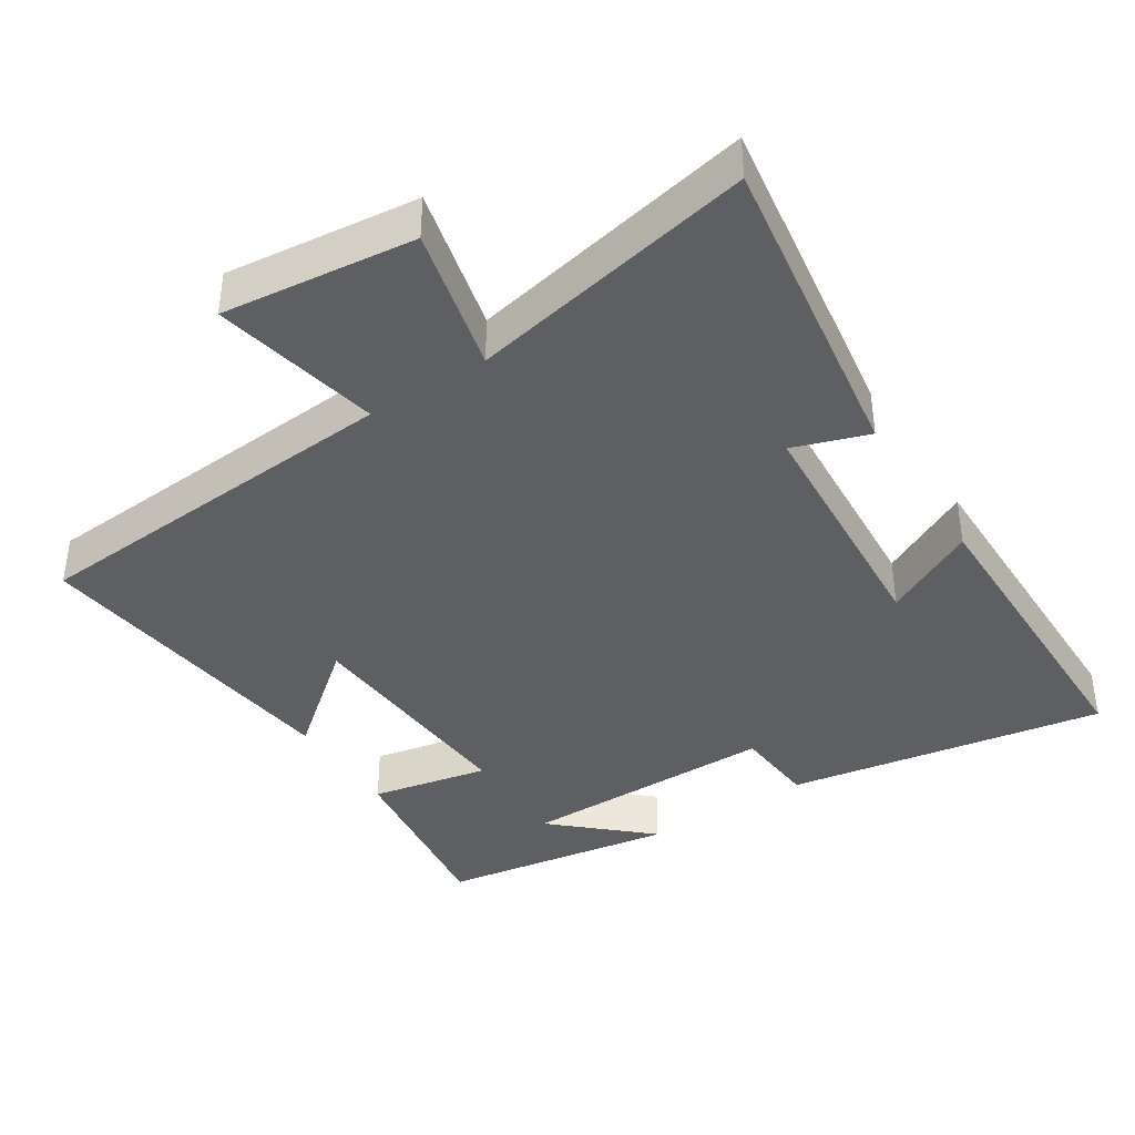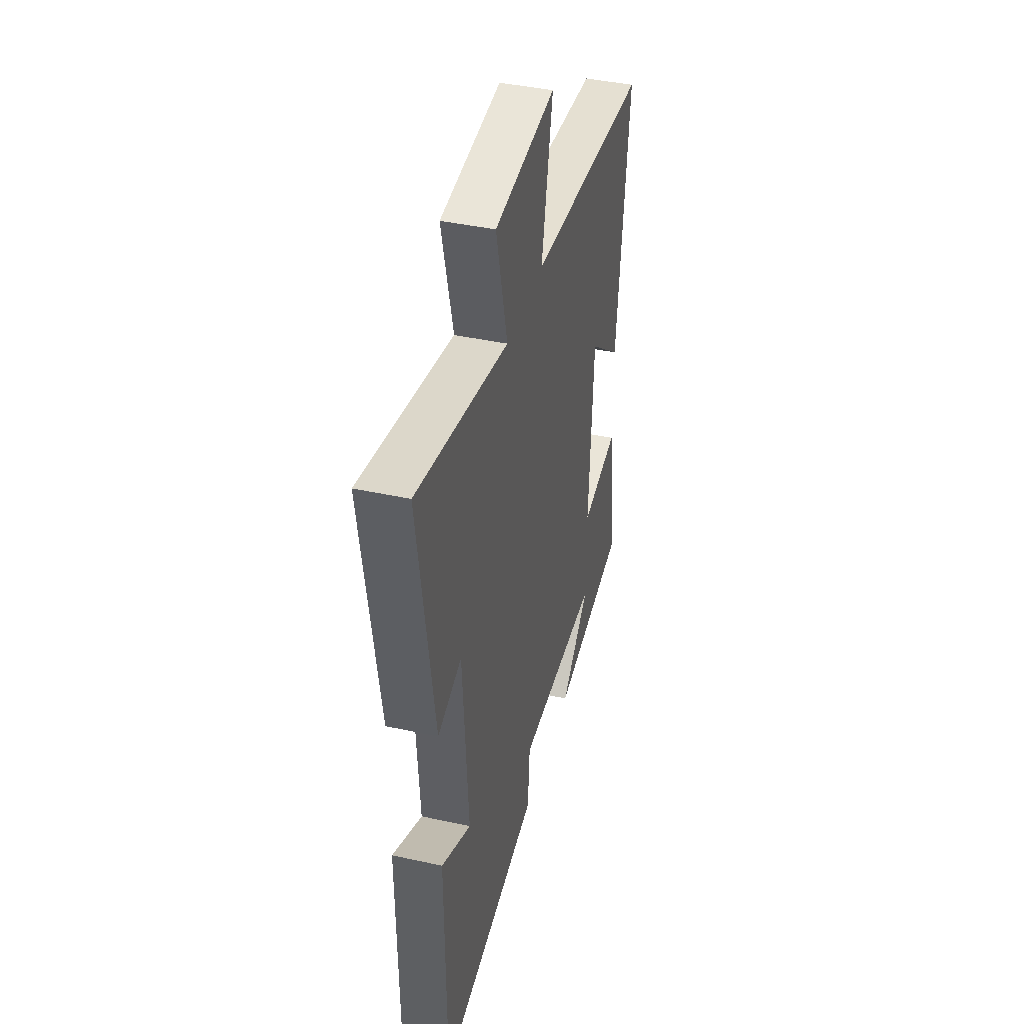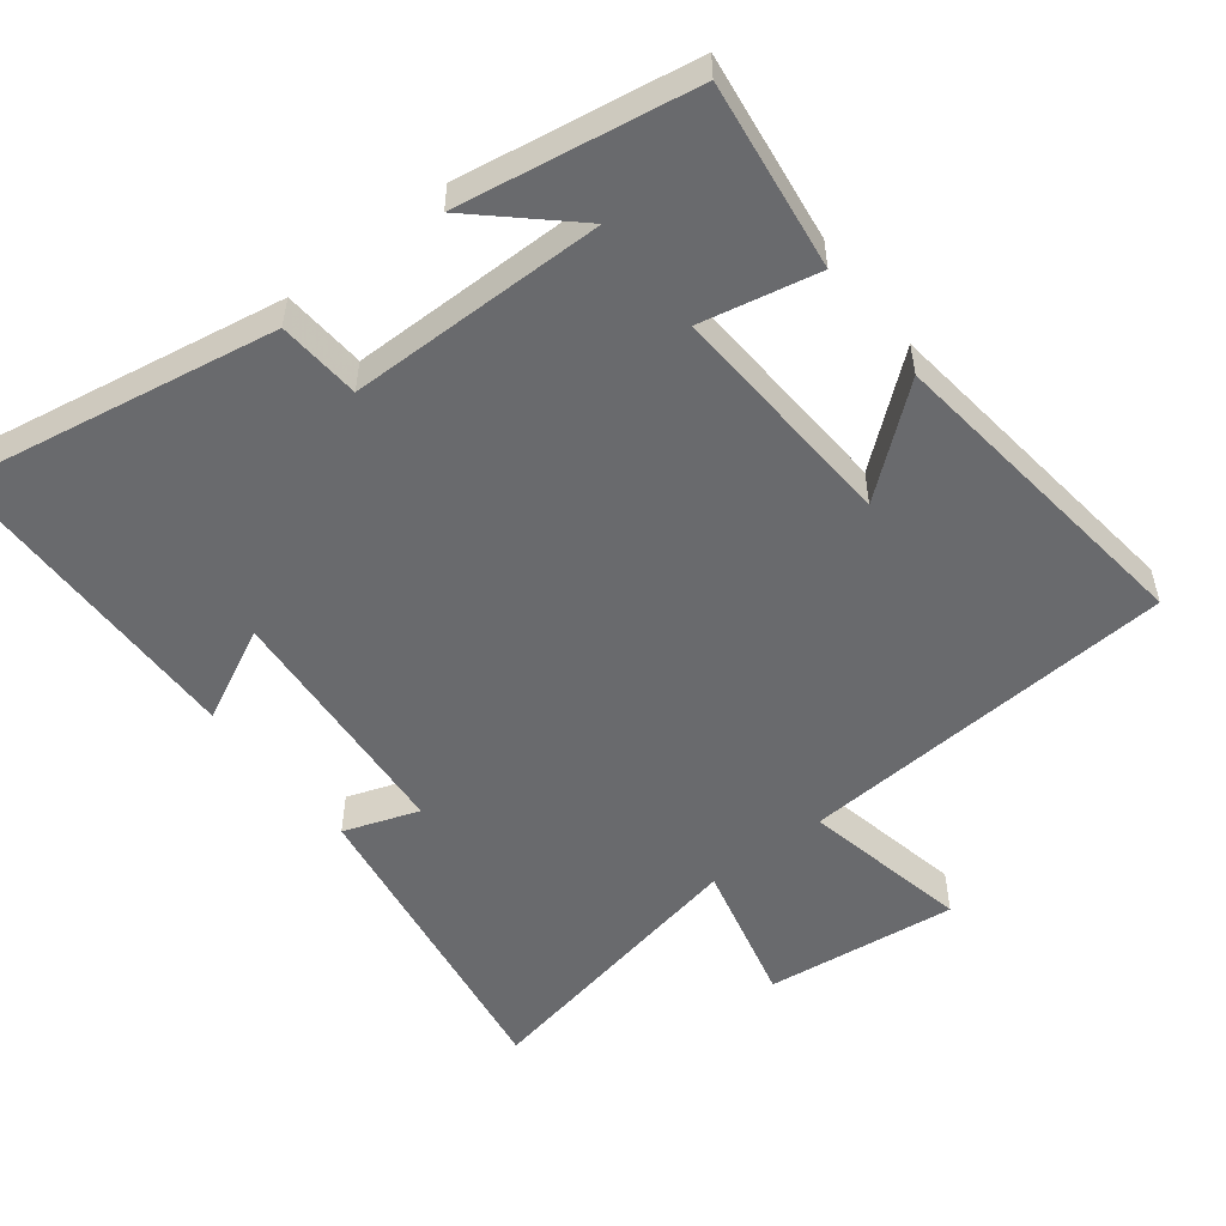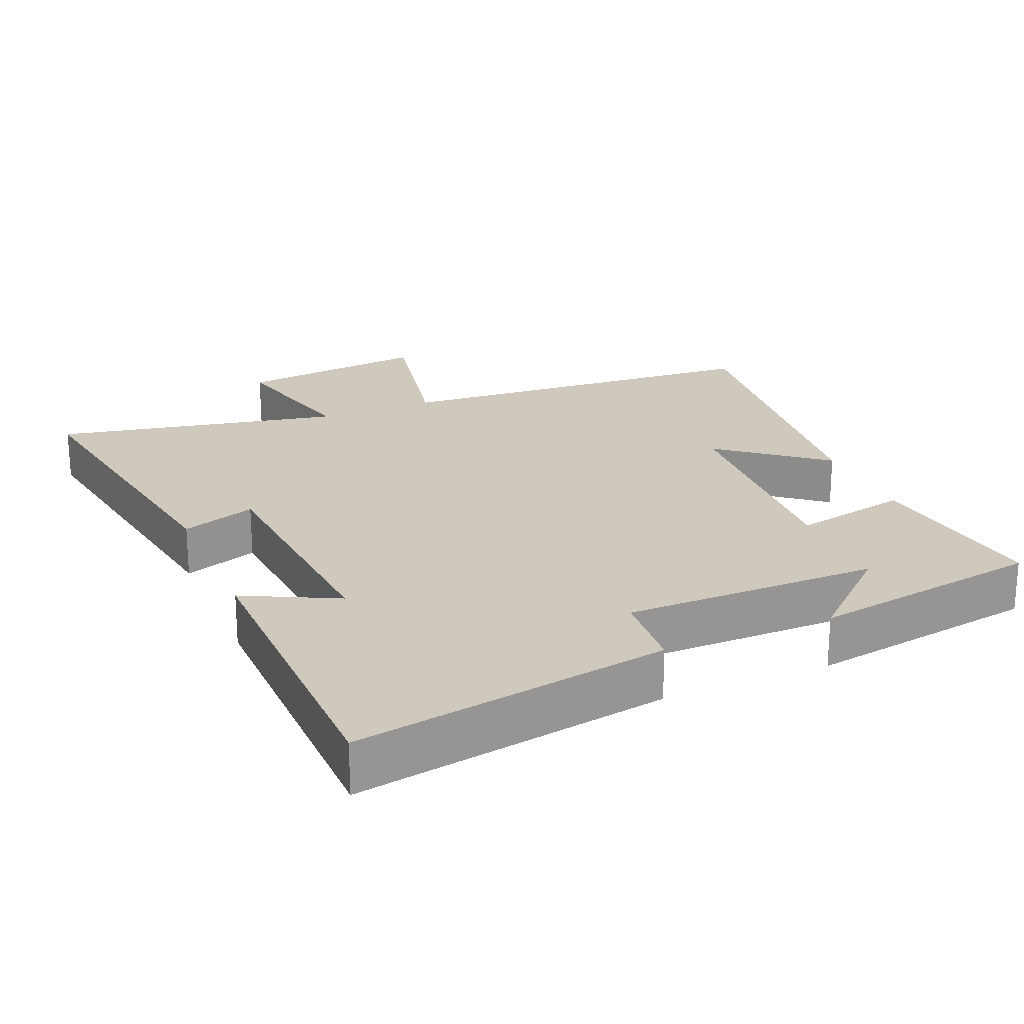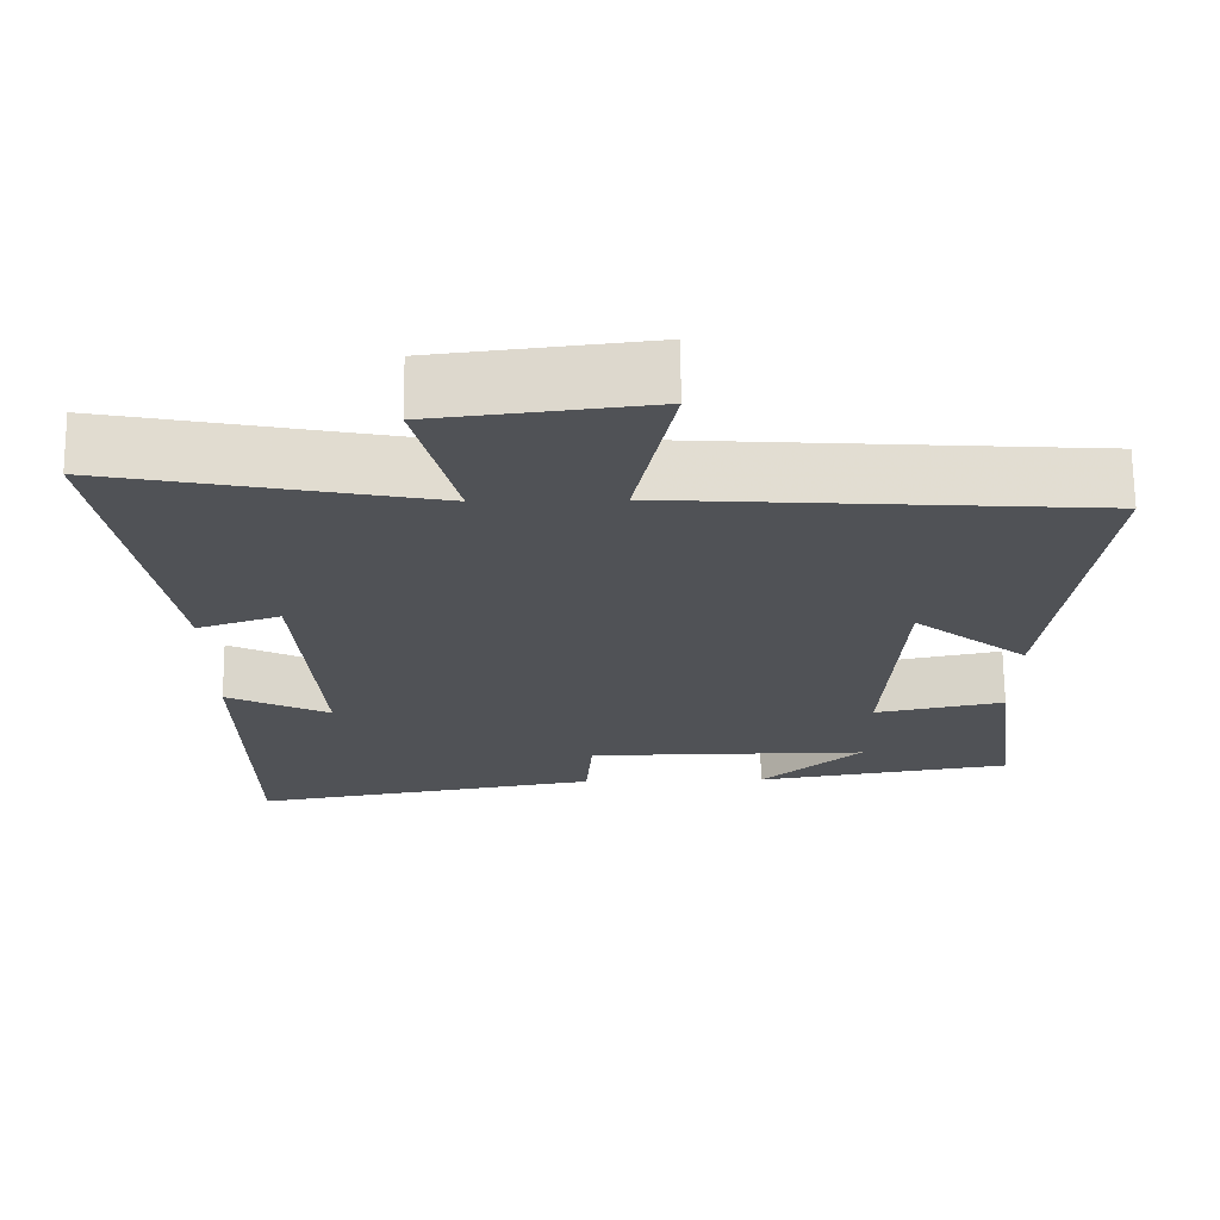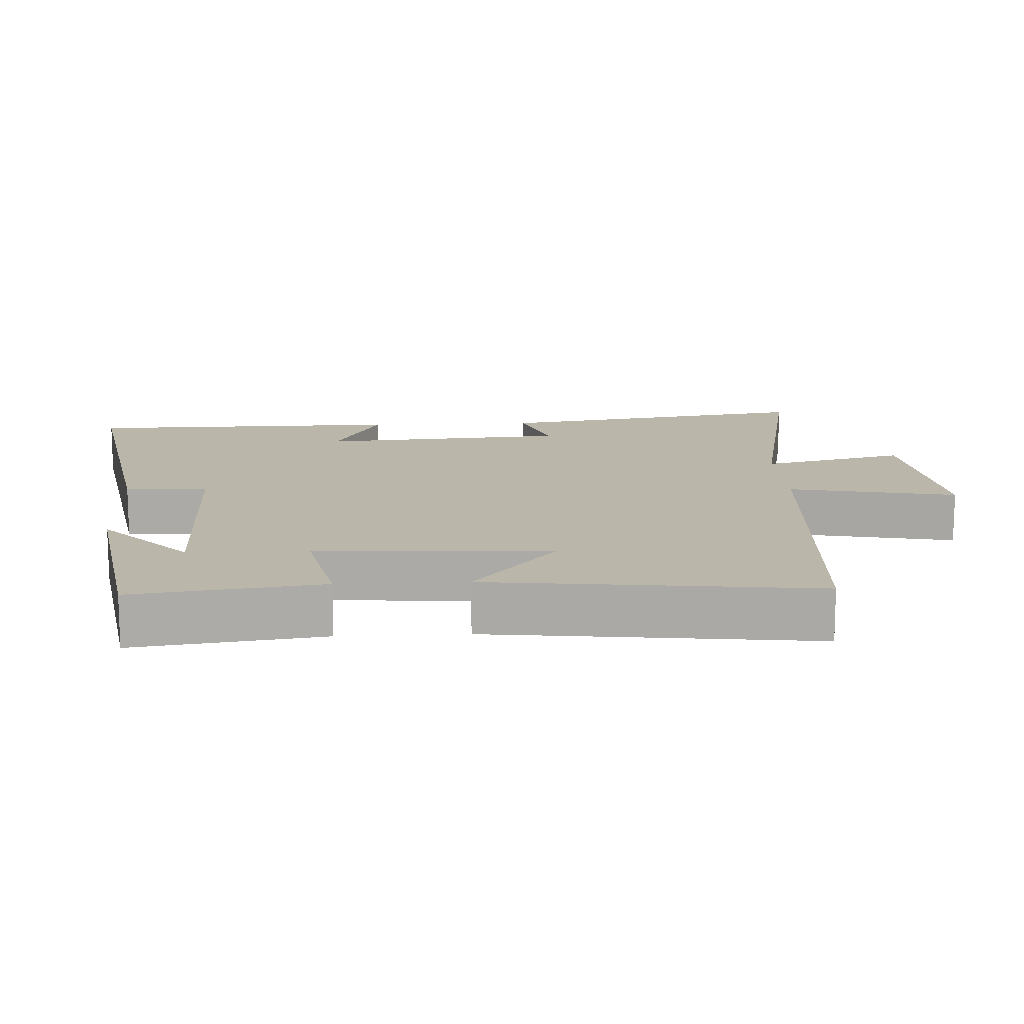
<metadata>
{"format":"obj","ext":"obj","renderer":"f3d","projection":"perspective","resolution":1024,"background":"white","views":[{"elev":-39.8,"azim":33.0,"up":"+Y"},{"elev":41.1,"azim":105.0,"up":"+Z"},{"elev":-53.1,"azim":-142.2,"up":"+Y"},{"elev":22.4,"azim":157.1,"up":"+Y"},{"elev":69.2,"azim":179.4,"up":"+Z"},{"elev":14.0,"azim":-93.0,"up":"+Y"}]}
</metadata>
<code>
v 0.572 0.07 0.582
v 0.5 0.07 0.125
v 0.393 0.07 0.162
v 0.367 0.07 -0.192
v 0.5 0.07 -0.125
v 0.495 0.07 -0.579
v 0.042 0.07 -0.5
v 0.033 0.07 -0.382
v -0.333 0.07 -0.38
v -0.202 0.07 -0.5
v -0.536 0.07 -0.445
v -0.5 0.07 -0.177
v -0.333 0.07 -0.212
v -0.353 0.07 0.12
v -0.5 0.07 0.001
v -0.555 0.07 0.463
v -0.012 0.07 0.5
v -0.061 0.07 0.739
v 0.213 0.07 0.707
v 0.162 0.07 0.5
v 0.572 0 0.582
v 0.5 0 0.125
v 0.393 0 0.162
v 0.367 0 -0.192
v 0.5 0 -0.125
v 0.495 0 -0.579
v 0.042 0 -0.5
v 0.033 0 -0.382
v -0.333 0 -0.38
v -0.202 0 -0.5
v -0.536 0 -0.445
v -0.5 0 -0.177
v -0.333 0 -0.212
v -0.353 0 0.12
v -0.5 0 0.001
v -0.555 0 0.463
v -0.012 0 0.5
v -0.061 0 0.739
v 0.213 0 0.707
v 0.162 0 0.5
f 17 18 19 20
f 16 17 20
f 14 15 16
f 14 16 20
f 13 14 20 1
f 11 12 13
f 9 10 11
f 9 11 13 1
f 5 6 7 8
f 4 5 8
f 3 4 8 9
f 1 2 3
f 1 3 9
f 40 39 38 37
f 40 37 36
f 36 35 34
f 40 36 34
f 21 40 34 33
f 33 32 31
f 31 30 29
f 21 33 31 29
f 28 27 26 25
f 28 25 24
f 29 28 24 23
f 23 22 21
f 29 23 21
f 1 21 22 2
f 2 22 23 3
f 3 23 24 4
f 4 24 25 5
f 5 25 26 6
f 6 26 27 7
f 7 27 28 8
f 8 28 29 9
f 9 29 30 10
f 10 30 31 11
f 11 31 32 12
f 12 32 33 13
f 13 33 34 14
f 14 34 35 15
f 15 35 36 16
f 16 36 37 17
f 17 37 38 18
f 18 38 39 19
f 19 39 40 20
f 20 40 21 1

</code>
